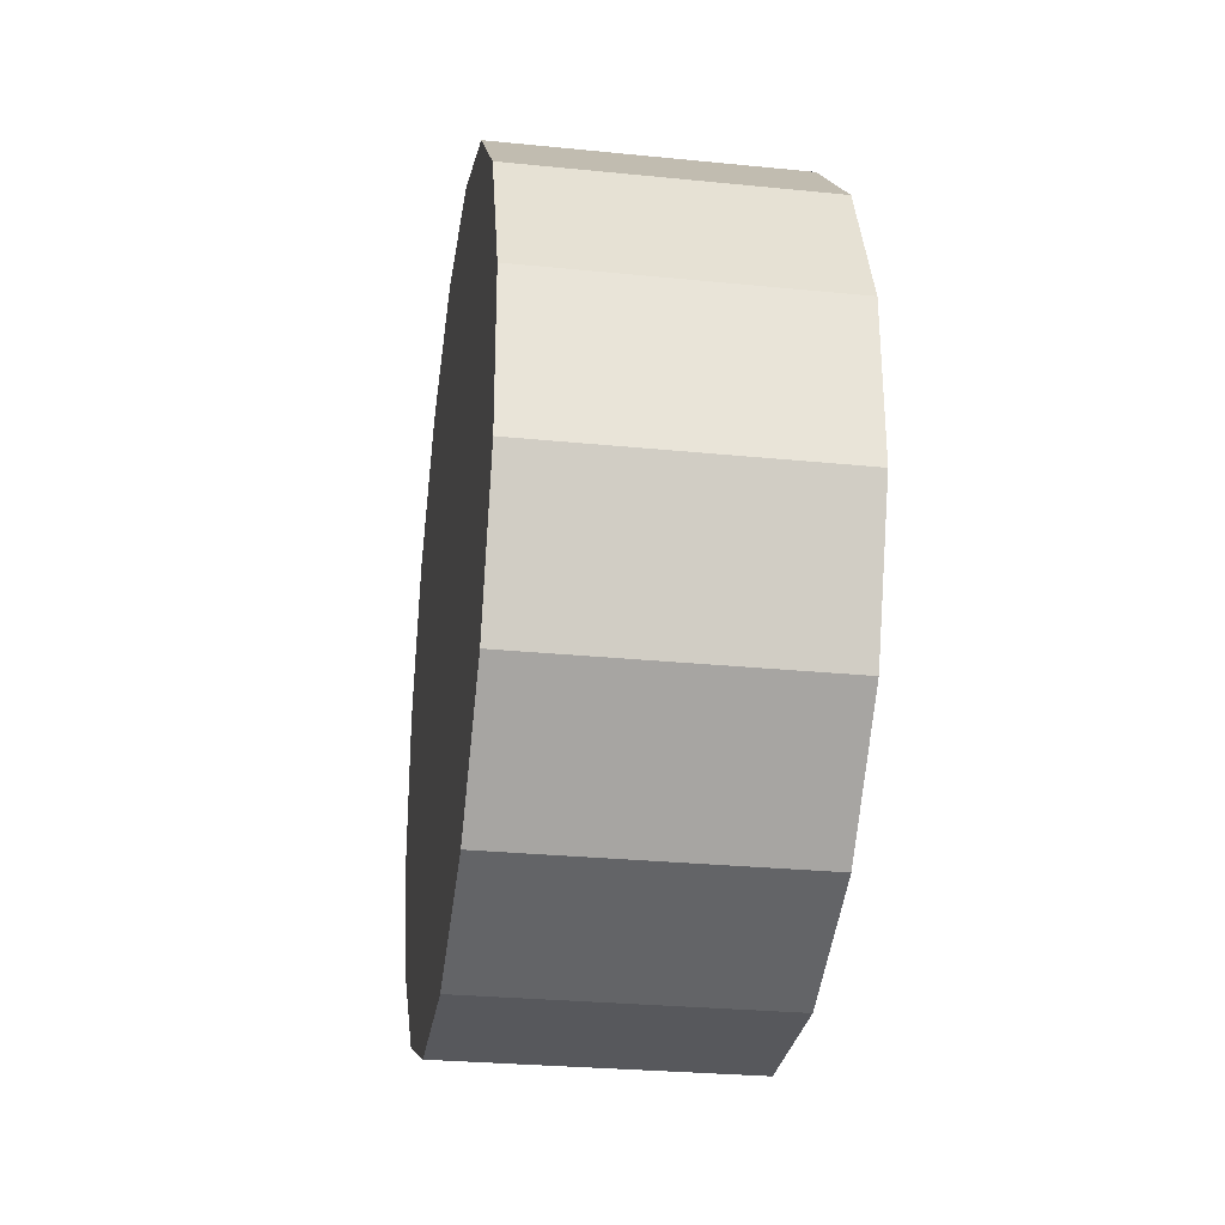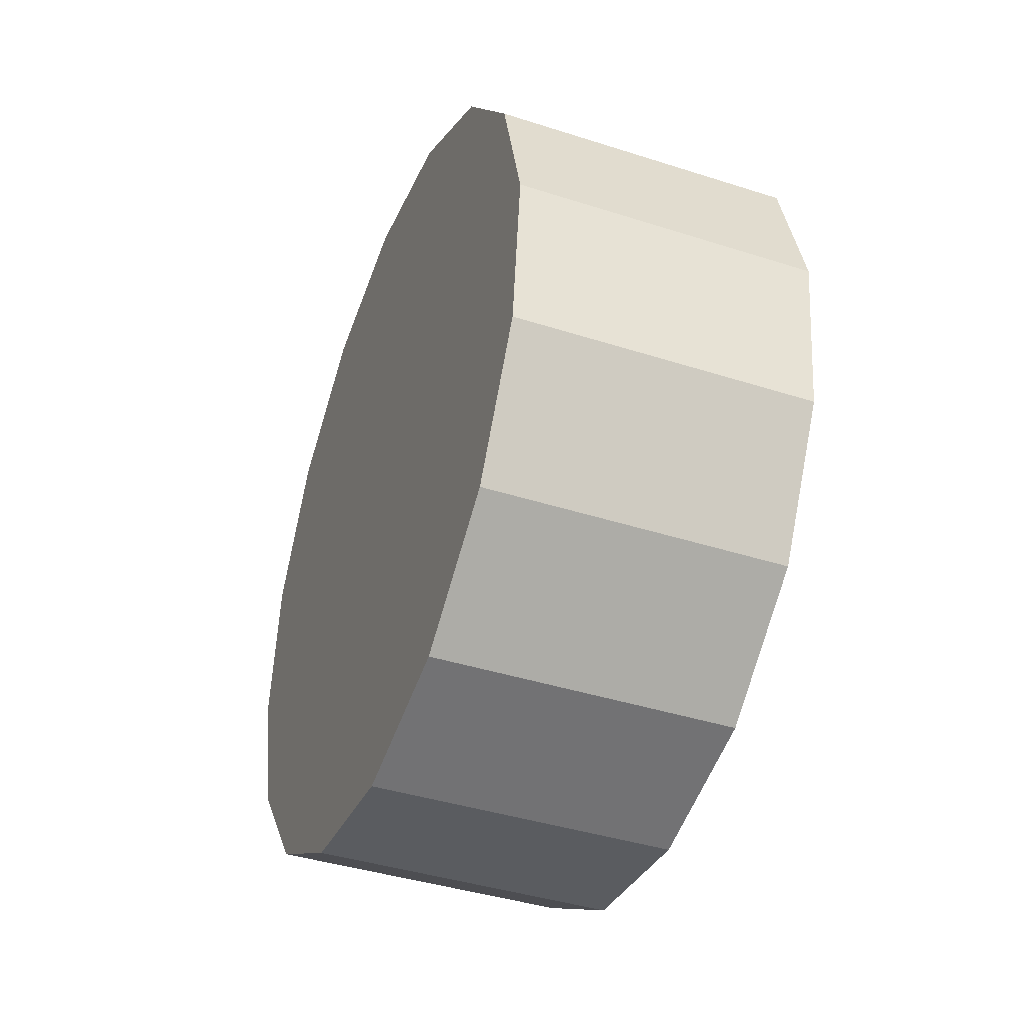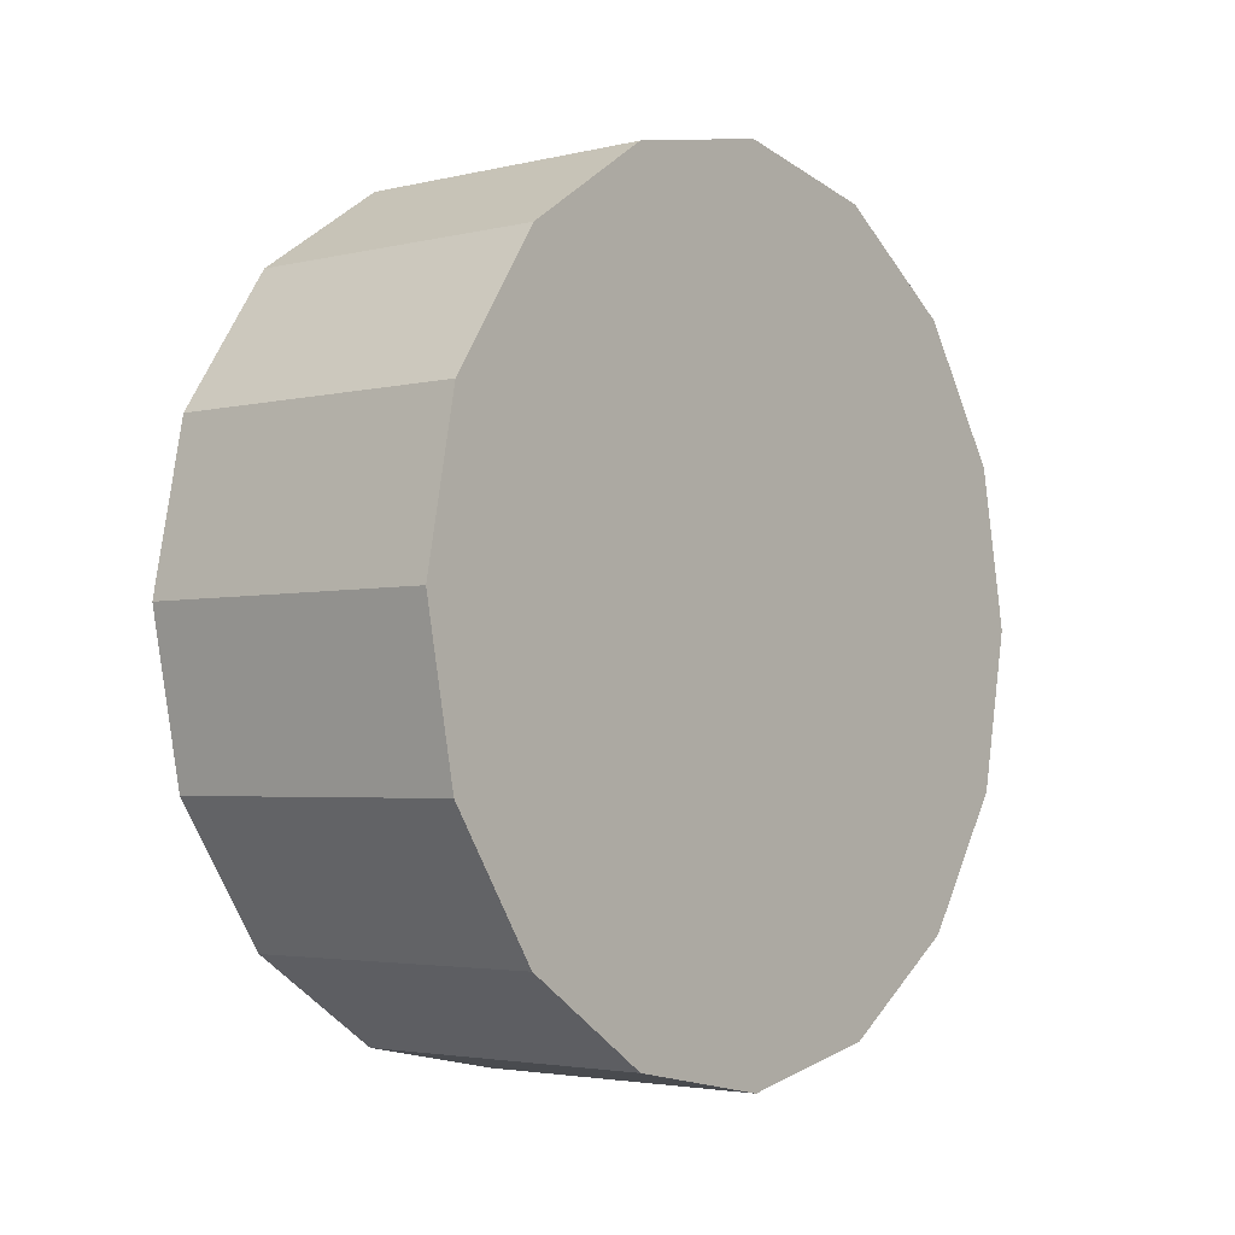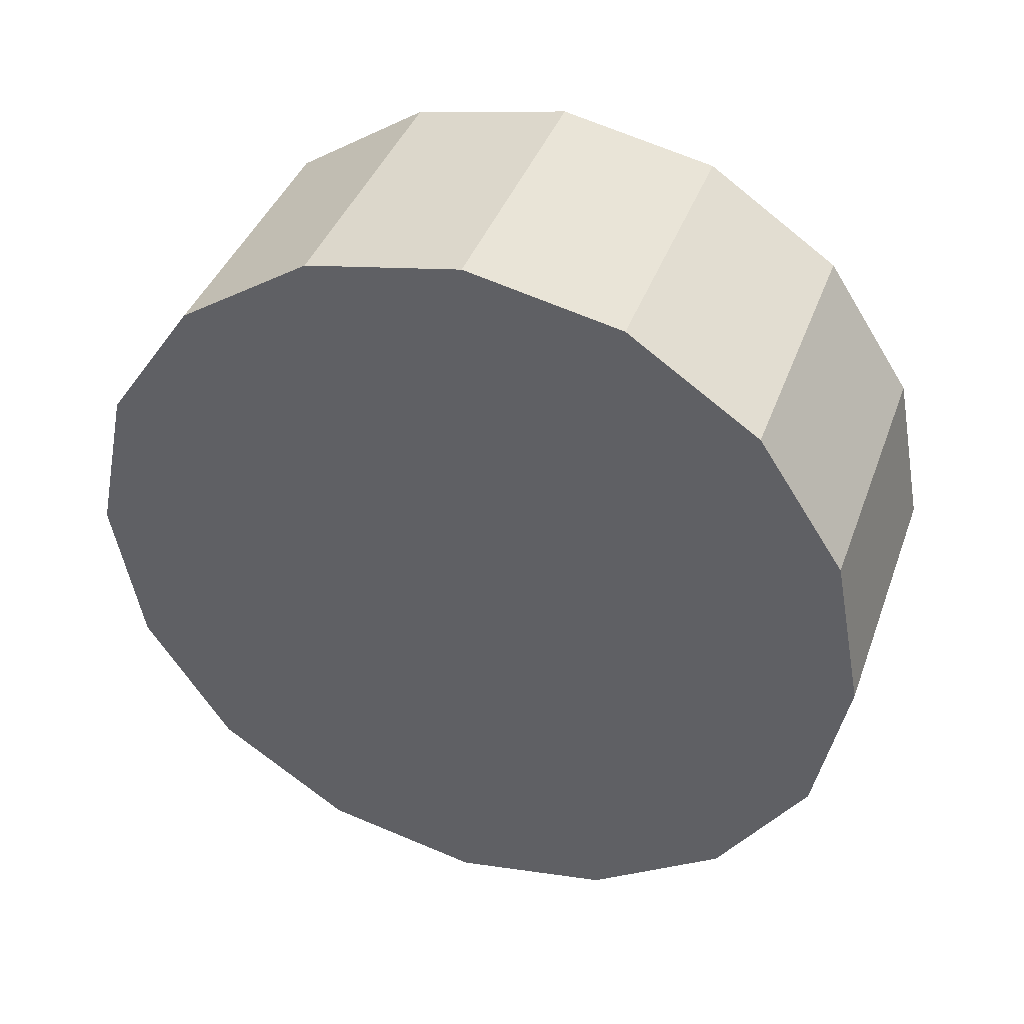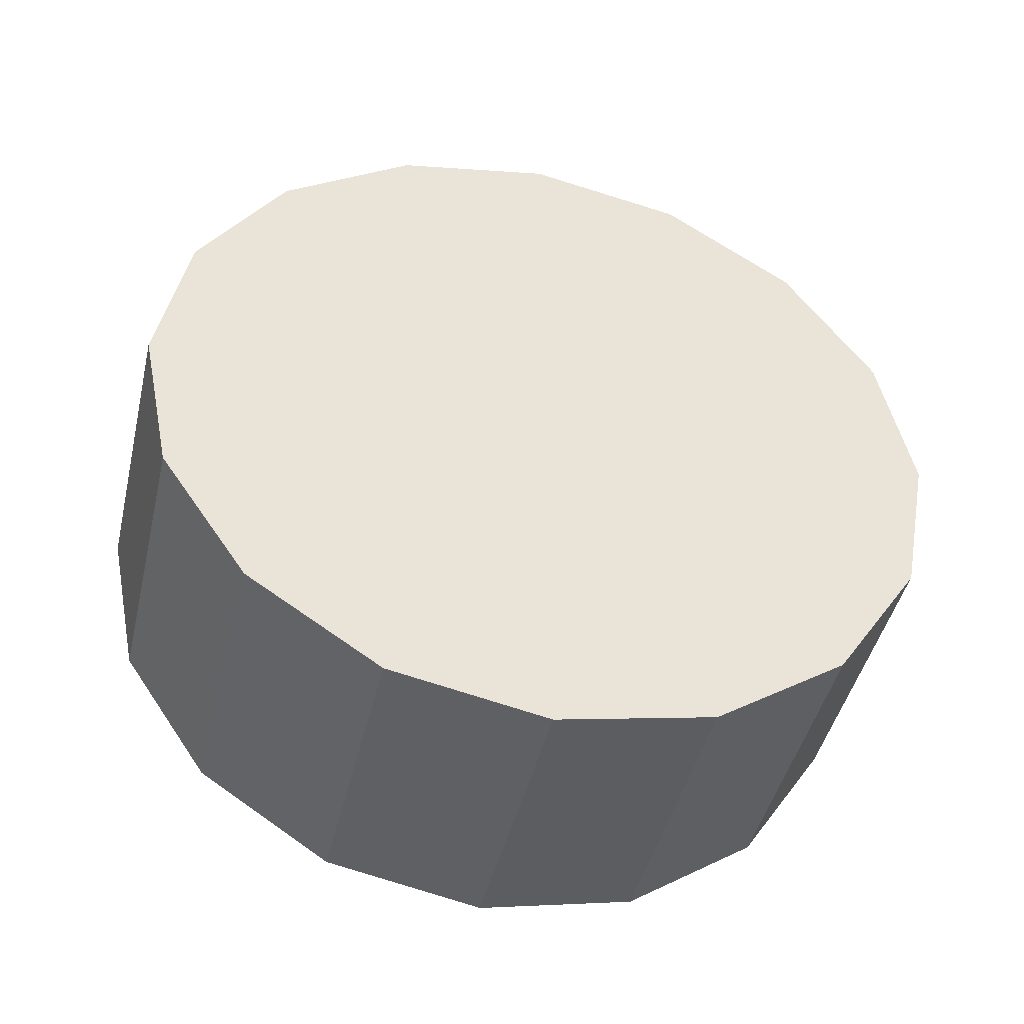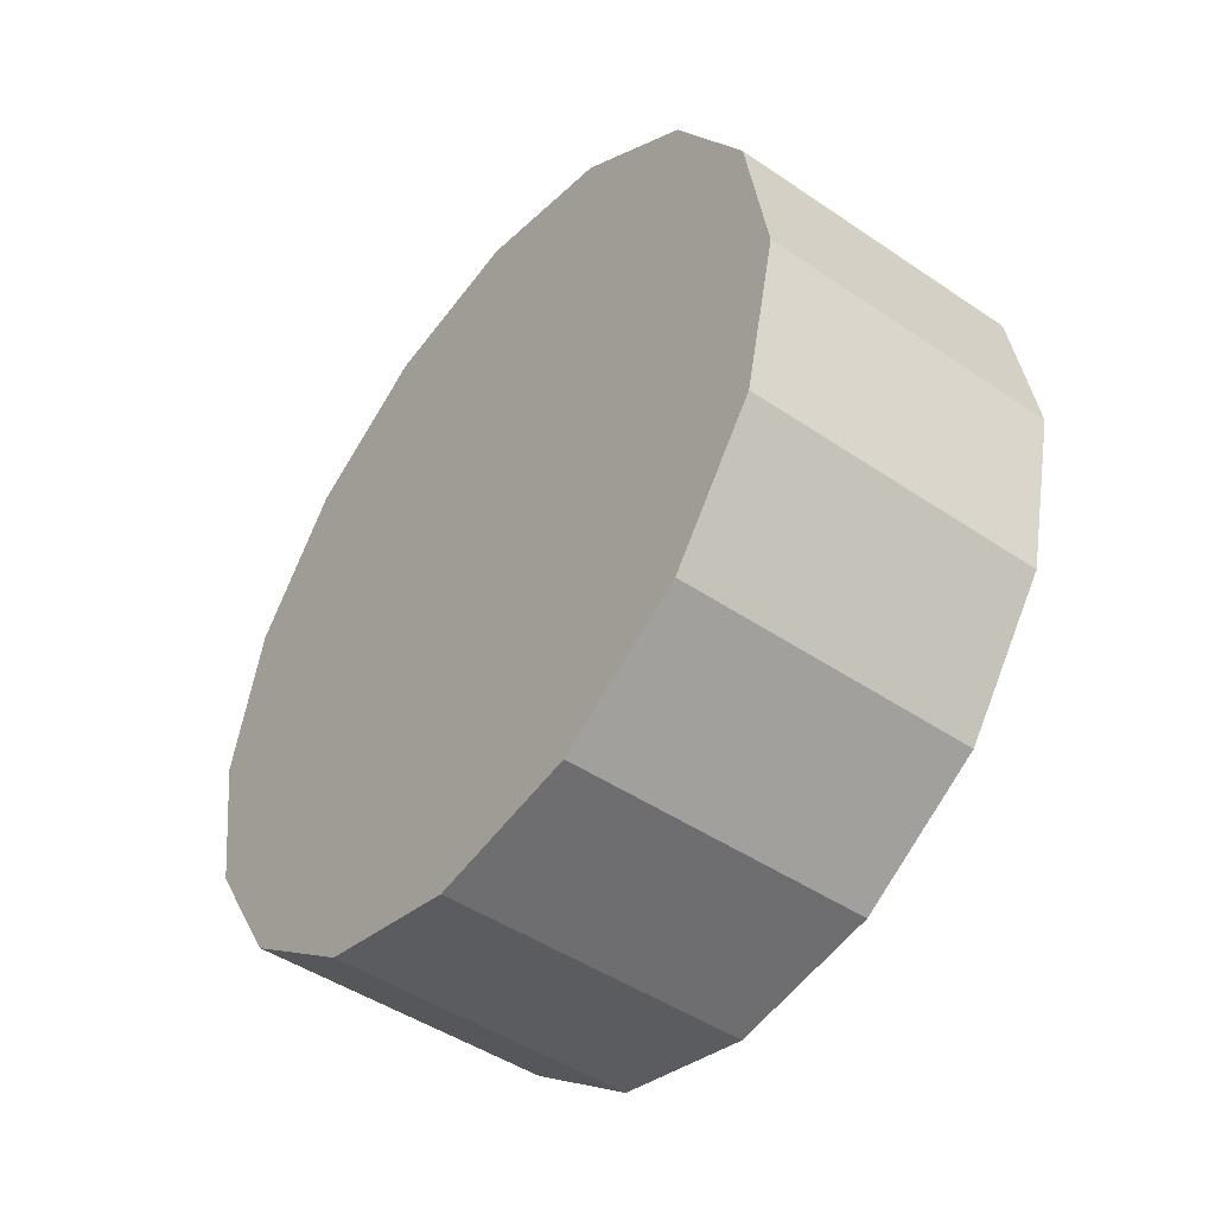
<metadata>
{"format":"obj","ext":"obj","renderer":"f3d","projection":"perspective","resolution":1024,"background":"white","views":[{"elev":-17.4,"azim":171.5,"up":"+Y"},{"elev":-45.3,"azim":-21.3,"up":"+Y"},{"elev":-3.3,"azim":-139.3,"up":"+Z"},{"elev":41.8,"azim":109.1,"up":"+Y"},{"elev":-43.2,"azim":76.8,"up":"+Y"},{"elev":-44.1,"azim":142.4,"up":"+Y"}]}
</metadata>
<code>
o tire4.002_Cube.004
v -0.1944 -0.05062 0.269
v -0.1938 -0.06895 0.1768
v -0.1938 -0.06895 0.2654
v -0.1577 -0.09388 0.2028
v -0.158 -0.0835 0.255
v -0.1577 -0.09388 0.2394
v -0.1599 -0.01575 0.255
v -0.1594 -0.03129 0.2654
v -0.1594 -0.03129 0.1768
v -0.1576 -0.09753 0.2211
v -0.1602 -0.005367 0.2394
v -0.1956 -0.006356 0.2394
v -0.1953 -0.01674 0.1872
v -0.1599 -0.01575 0.1872
v -0.1934 -0.08449 0.255
v -0.1584 -0.06796 0.2654
v -0.158 -0.0835 0.1872
v -0.1934 -0.08449 0.1872
v -0.1584 -0.06796 0.1768
v -0.1603 -0.001721 0.2211
v -0.1602 -0.005367 0.2028
v -0.1949 -0.03228 0.1768
v -0.1953 -0.01674 0.255
v -0.1949 -0.03228 0.2654
v -0.1957 -0.00271 0.2211
v -0.1956 -0.006356 0.2028
v -0.1589 -0.04963 0.1732
v -0.1944 -0.05062 0.1732
v -0.1931 -0.09487 0.2028
v -0.1931 -0.09487 0.2394
v -0.193 -0.09852 0.2211
v -0.1589 -0.04963 0.269
v -0.1944 -0.05062 0.269
v -0.1938 -0.06895 0.1768
v -0.1938 -0.06895 0.2654
v -0.1577 -0.09388 0.2028
v -0.158 -0.0835 0.255
v -0.1577 -0.09388 0.2394
v -0.1599 -0.01575 0.255
v -0.1594 -0.03129 0.2654
v -0.1594 -0.03129 0.1768
v -0.1576 -0.09753 0.2211
v -0.1602 -0.005367 0.2394
v -0.1956 -0.006356 0.2394
v -0.1953 -0.01674 0.1872
v -0.1599 -0.01575 0.1872
v -0.1934 -0.08449 0.255
v -0.1584 -0.06796 0.2654
v -0.158 -0.0835 0.1872
v -0.1934 -0.08449 0.1872
v -0.1584 -0.06796 0.1768
v -0.1603 -0.001721 0.2211
v -0.1602 -0.005367 0.2028
v -0.1949 -0.03228 0.1768
v -0.1953 -0.01674 0.255
v -0.1949 -0.03228 0.2654
v -0.1957 -0.00271 0.2211
v -0.1956 -0.006356 0.2028
v -0.1589 -0.04963 0.1732
v -0.1944 -0.05062 0.1732
v -0.1931 -0.09487 0.2028
v -0.1931 -0.09487 0.2394
v -0.193 -0.09852 0.2211
v -0.1589 -0.04963 0.269
f 1 2 3
f 4 5 6
f 7 8 9
f 10 4 6
f 7 11 12
f 13 14 9
f 15 3 2
f 15 5 16
f 2 17 18
f 5 17 19
f 15 2 18
f 20 11 21
f 22 23 13
f 22 24 23
f 12 20 25
f 20 26 25
f 8 7 23
f 8 23 24
f 22 27 28
f 15 16 3
f 15 29 30
f 31 6 30
f 4 31 29
f 18 4 29
f 5 19 16
f 13 9 22
f 12 25 26
f 20 21 26
f 1 8 24
f 27 19 2
f 31 30 29
f 22 28 1
f 22 9 27
f 32 19 27
f 15 6 5
f 7 9 14
f 15 18 29
f 22 1 24
f 3 16 32
f 32 16 19
f 1 32 8
f 14 21 11
f 13 23 12
f 3 32 1
f 18 17 4
f 26 14 13
f 4 17 5
f 1 28 2
f 14 11 7
f 31 10 6
f 32 9 8
f 26 21 14
f 15 30 6
f 7 12 23
f 2 19 17
f 4 10 31
f 27 2 28
f 32 27 9
f 13 12 26
f 12 11 20
f 33 34 35
f 36 37 38
f 39 40 41
f 42 36 38
f 39 43 44
f 45 46 41
f 47 35 34
f 47 37 48
f 34 49 50
f 37 49 51
f 47 34 50
f 52 43 53
f 54 55 45
f 54 56 55
f 44 52 57
f 52 58 57
f 40 39 55
f 40 55 56
f 54 59 60
f 47 48 35
f 47 61 62
f 63 38 62
f 36 63 61
f 50 36 61
f 37 51 48
f 45 41 54
f 44 57 58
f 52 53 58
f 33 40 56
f 59 51 34
f 63 62 61
f 54 60 33
f 54 41 59
f 64 51 59
f 47 38 37
f 39 41 46
f 47 50 61
f 54 33 56
f 35 48 64
f 64 48 51
f 33 64 40
f 46 53 43
f 45 55 44
f 35 64 33
f 50 49 36
f 58 46 45
f 36 49 37
f 33 60 34
f 46 43 39
f 63 42 38
f 64 41 40
f 58 53 46
f 47 62 38
f 39 44 55
f 34 51 49
f 36 42 63
f 59 34 60
f 64 59 41
f 45 44 58
f 44 43 52

</code>
